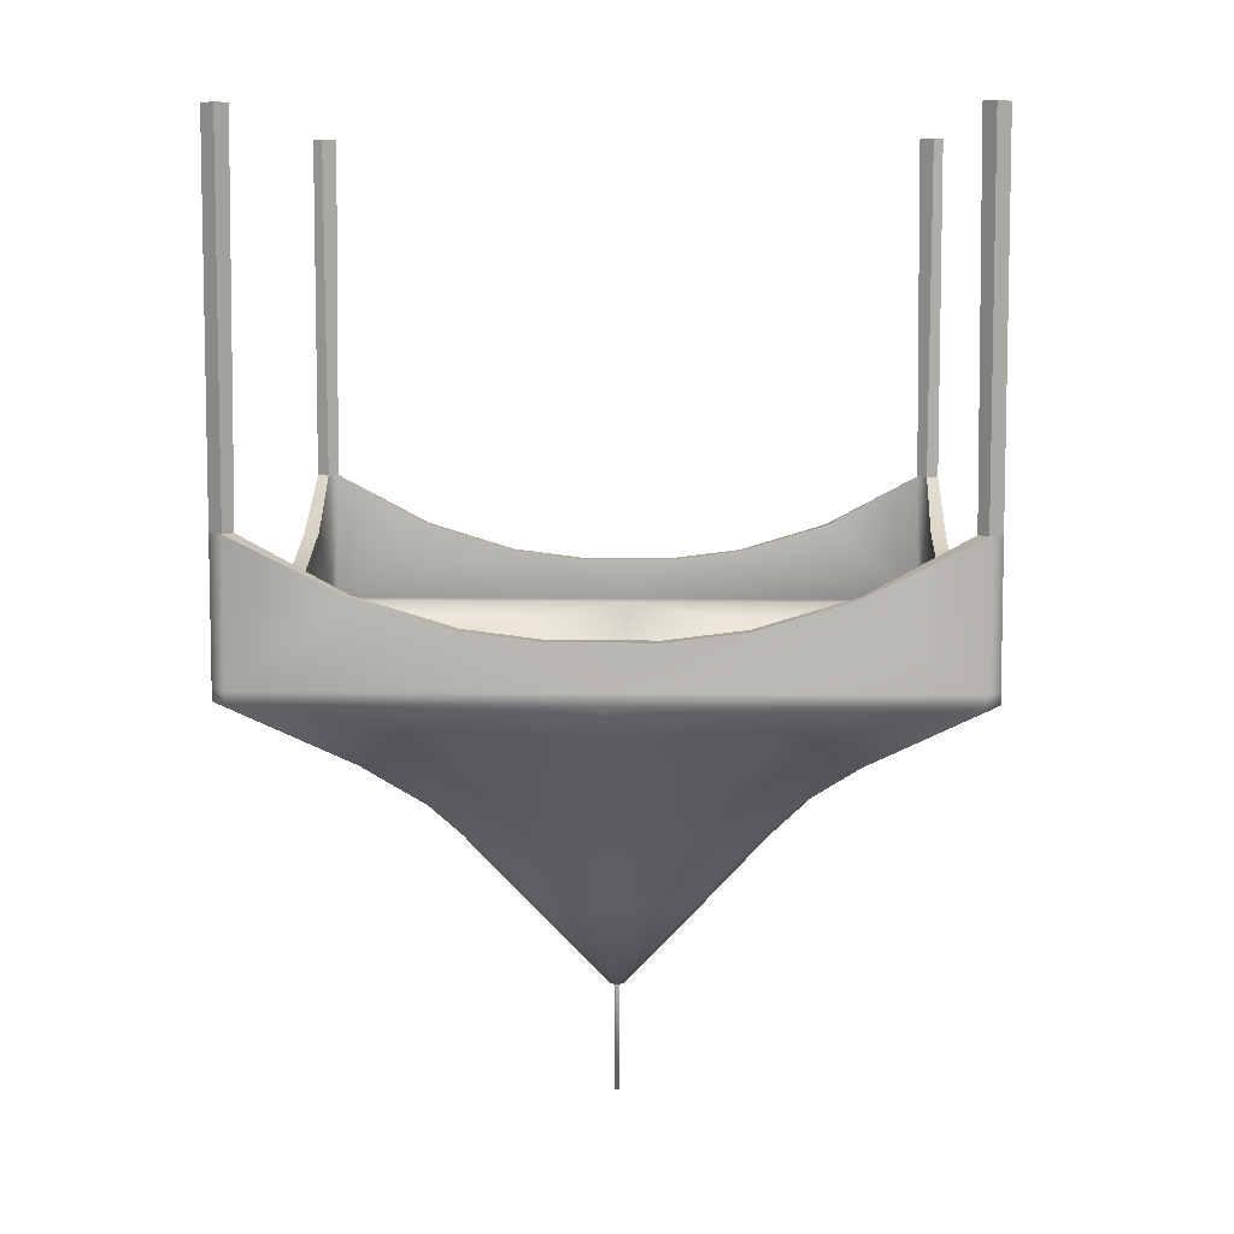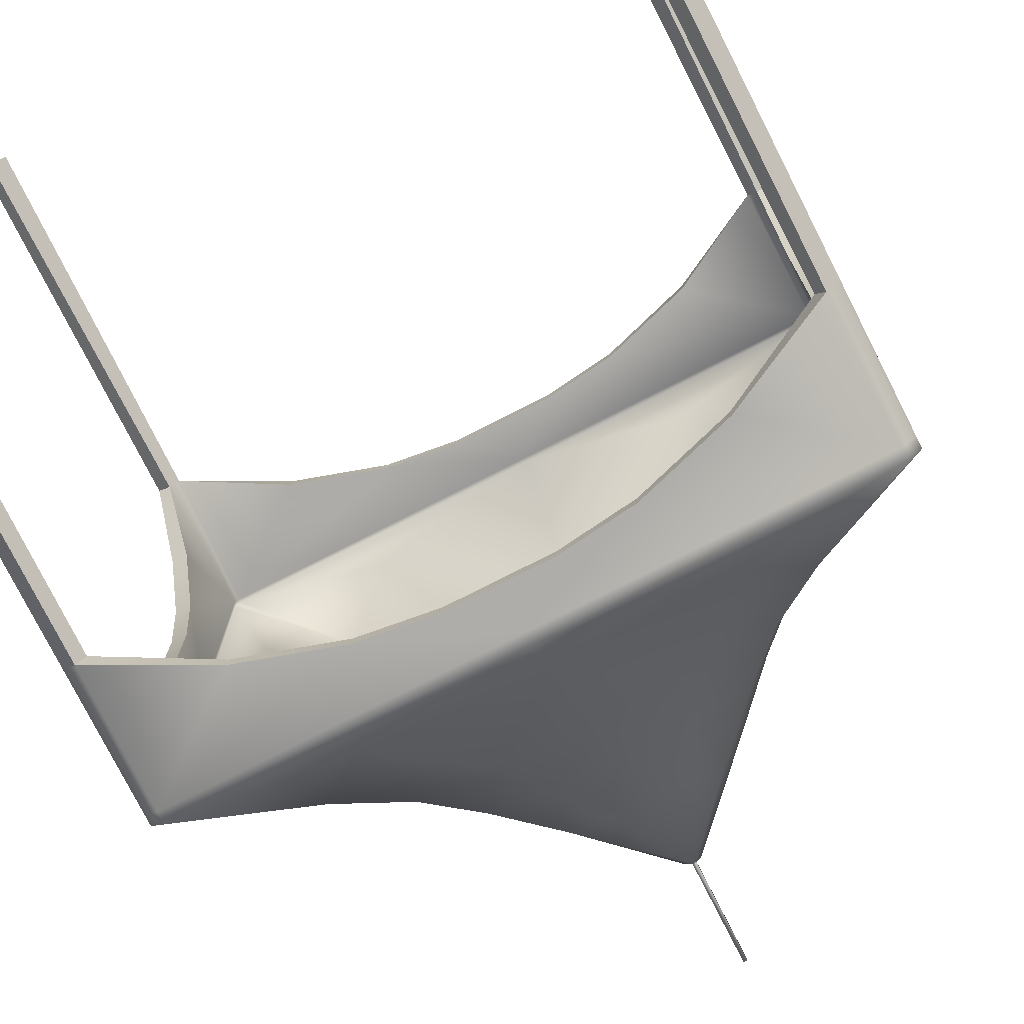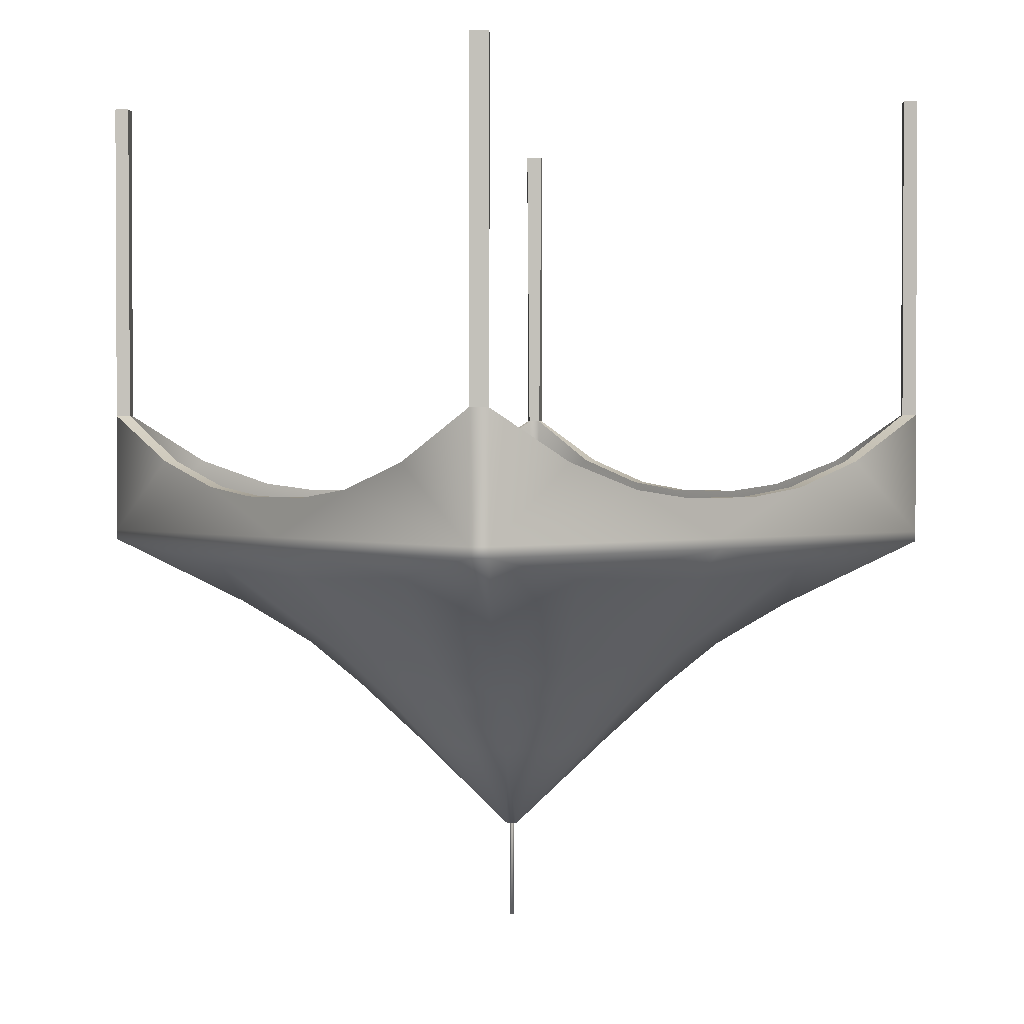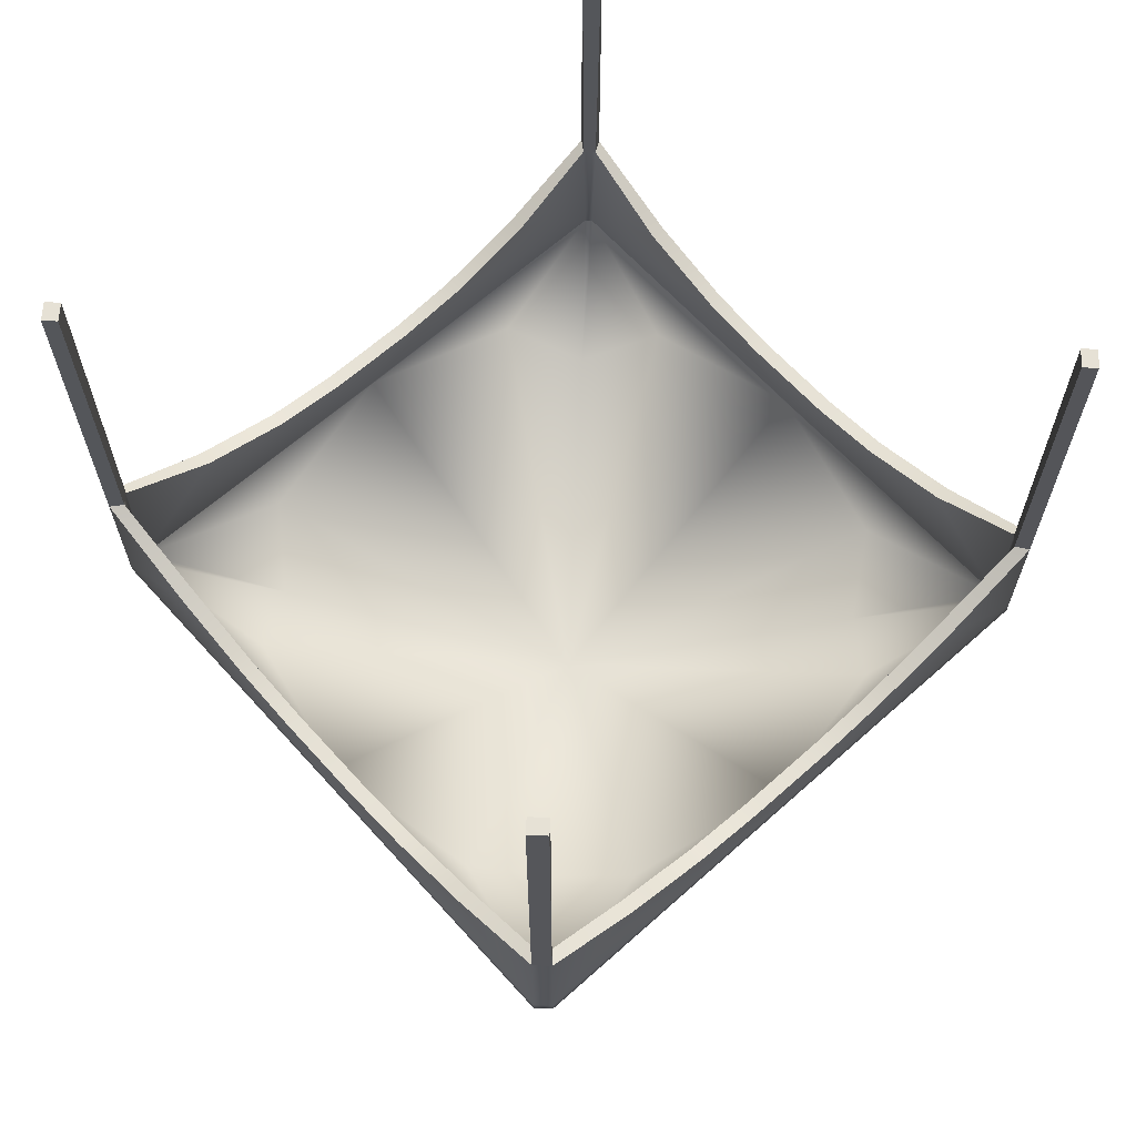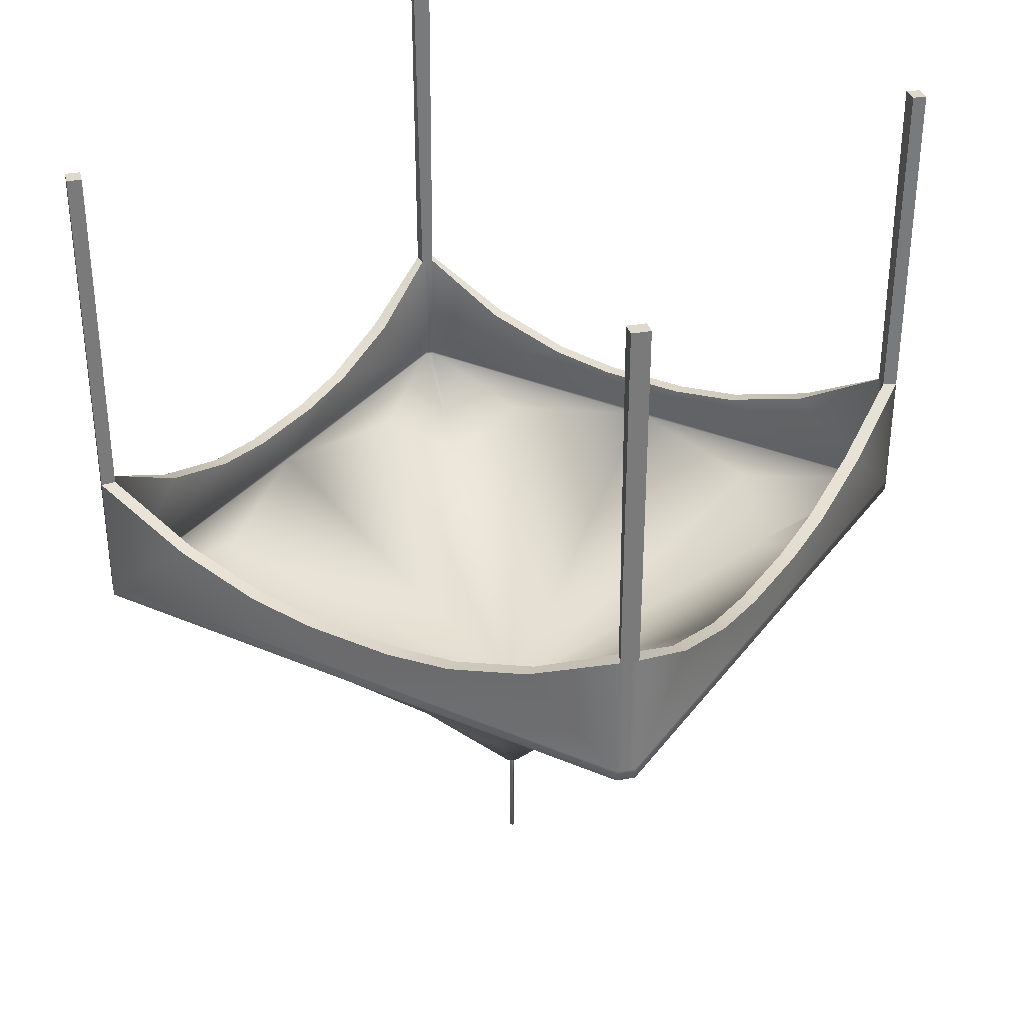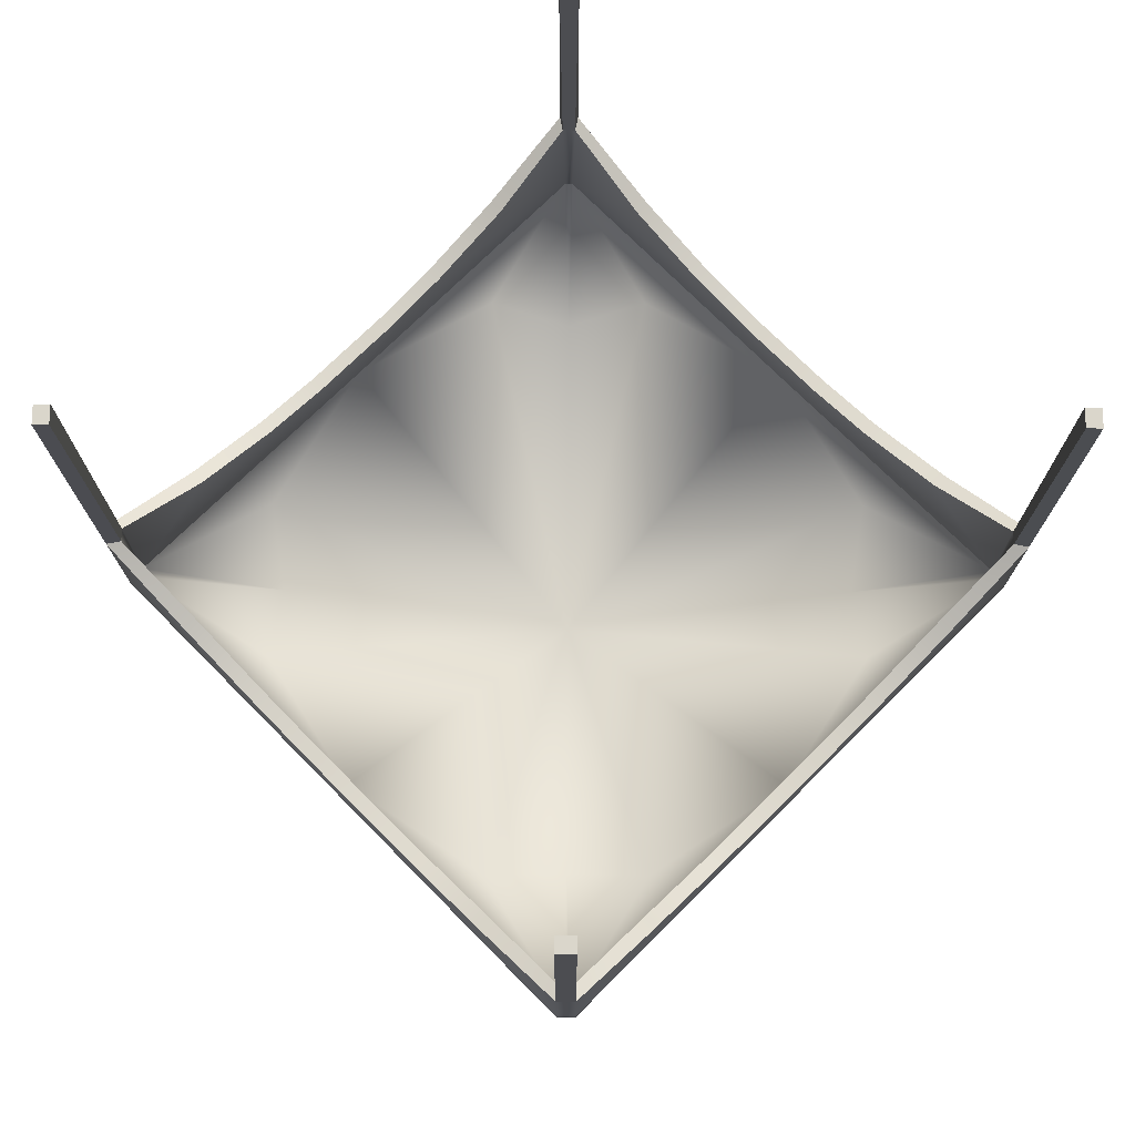
<metadata>
{"format":"obj","ext":"obj","renderer":"f3d","projection":"perspective","resolution":1024,"background":"white","views":[{"elev":7.4,"azim":1.9,"up":"+Z"},{"elev":-77.2,"azim":26.9,"up":"+Y"},{"elev":1.5,"azim":-131.1,"up":"+Z"},{"elev":64.2,"azim":48.0,"up":"+Z"},{"elev":32.2,"azim":120.8,"up":"+Z"},{"elev":73.8,"azim":45.2,"up":"+Z"}]}
</metadata>
<code>
o _0TENT_food_01_001_Scene.106
v -168.2 318.7 -5.279
v -168.3 318.7 -5.279
v -168.3 318.7 -3.142
v -168.2 318.7 -3.142
v -168.3 318.8 -3.142
v -168.4 318.7 -5.279
v -168.3 318.8 -5.279
v -168.4 318.7 -3.142
v -164.4 315 -3.142
v -164.5 314.9 -5.279
v -164.4 314.9 -5.279
v -164.5 314.9 -3.142
v -164.4 314.8 -3.142
v -164.4 314.9 -3.142
v -164.4 314.9 -5.279
v -164.4 314.8 -5.279
v -168.4 318.1 -5.594
v -168.3 318.1 -5.594
v -168.3 317.5 -5.764
v -168.4 317.5 -5.764
v -168.3 317.1 -5.82
v -168.4 317.1 -5.82
v -168.3 316.5 -5.82
v -168.4 316.5 -5.82
v -168.3 316.1 -5.764
v -168.4 316.1 -5.764
v -168.3 315.5 -5.594
v -168.4 315.5 -5.594
v -168.3 314.9 -5.279
v -168.4 314.9 -5.279
v -164.4 315.5 -5.594
v -164.4 315.5 -5.594
v -164.4 316.1 -5.764
v -164.4 316.1 -5.764
v -164.4 316.5 -5.82
v -164.4 316.5 -5.82
v -164.4 317.1 -5.82
v -164.4 317.1 -5.82
v -164.4 317.5 -5.764
v -164.4 317.5 -5.764
v -164.4 318.1 -5.594
v -164.4 318.1 -5.594
v -164.4 318.7 -5.279
v -164.4 318.7 -5.279
v -164.4 318.8 -5.279
v -164.4 318.8 -3.142
v -164.4 318.7 -3.142
v -164.5 318.7 -5.279
v -164.5 318.7 -3.142
v -164.4 318.7 -3.142
v -168.4 314.9 -3.142
v -168.3 314.8 -3.142
v -168.3 314.8 -5.279
v -168.2 314.9 -5.279
v -168.3 315 -3.142
v -168.2 314.9 -3.142
v -166.4 316.8 -8.035
v -166.4 316.8 -8.035
v -166.4 316.8 -8.025
v -166.4 316.8 -8.035
v -167.7 314.8 -5.594
v -167.7 314.9 -5.594
v -167.1 314.8 -5.764
v -167.1 314.9 -5.764
v -166.7 314.8 -5.82
v -166.7 314.9 -5.82
v -166.1 314.8 -5.82
v -166.1 314.9 -5.82
v -165.6 314.8 -5.764
v -165.6 314.9 -5.764
v -165.1 314.8 -5.594
v -165.1 314.9 -5.594
v -165.1 318.8 -5.594
v -165.1 318.7 -5.594
v -165.6 318.8 -5.764
v -165.6 318.7 -5.764
v -166.1 318.8 -5.82
v -166.1 318.7 -5.82
v -166.7 318.8 -5.82
v -166.7 318.7 -5.82
v -167.1 318.8 -5.764
v -167.1 318.7 -5.764
v -167.7 318.8 -5.594
v -167.7 318.7 -5.594
v -166.4 314.8 -6.076
v -164.4 314.8 -6.076
v -166.4 314.8 -6.142
v -164.4 314.9 -6.076
v -168.3 314.8 -6.076
v -168.4 314.9 -6.076
v -164.4 314.8 -6.142
v -164.4 316.8 -6.076
v -164.4 316.8 -6.142
v -164.4 318.7 -6.076
v -164.4 318.8 -6.076
v -164.4 314.9 -6.142
v -164.4 318.7 -6.142
v -166.4 318.8 -6.076
v -166.4 318.8 -6.142
v -168.3 318.8 -6.076
v -168.4 318.7 -6.076
v -164.4 318.8 -6.142
v -168.3 318.8 -6.142
v -168.4 316.8 -6.076
v -168.4 316.8 -6.142
v -168.4 318.7 -6.142
v -165 318.1 -6.579
v -165.4 318.6 -6.304
v -164.6 317.8 -6.304
v -165.4 317.8 -6.859
v -167.7 318.1 -6.579
v -167.3 318.6 -6.304
v -166.4 318.6 -6.347
v -168.1 317.8 -6.304
v -167.4 317.8 -6.859
v -165.8 318 -6.859
v -166.9 318 -6.859
v -166.4 318 -6.859
v -165.2 317.3 -6.859
v -165.6 317.6 -7.151
v -166 317.7 -7.151
v -164.6 316.8 -6.347
v -164.6 315.8 -6.304
v -165 315.5 -6.579
v -165.4 315.1 -6.304
v -165.4 315.8 -6.859
v -165.2 316.3 -6.859
v -165.1 316.8 -6.859
v -165.5 317.2 -7.151
v -165.9 317.3 -7.528
v -165.8 315.7 -6.859
v -165.6 316.1 -7.151
v -165.5 316.4 -7.151
v -165.4 316.8 -7.151
v -165.8 317 -7.528
v -166.3 316.8 -8.116
v -166.4 316.9 -8.116
v -166.1 317.4 -7.528
v -165.8 316.8 -7.528
v -165.8 316.6 -7.528
v -165.9 316.3 -7.528
v -166.4 316.8 -8.116
v -166.4 317.7 -7.151
v -166 315.9 -7.151
v -166.4 317.4 -7.528
v -166.7 317.7 -7.151
v -166.6 317.4 -7.528
v -167.1 317.6 -7.151
v -166.8 317.3 -7.528
v -166.4 316.8 -8.116
v -167.5 317.3 -6.859
v -167.2 317.2 -7.151
v -168.1 316.8 -6.347
v -166.4 316.8 -8.116
v -166.9 317 -7.528
v -167.6 316.8 -6.859
v -167.3 316.8 -7.151
v -166.9 316.8 -7.528
v -166.9 316.6 -7.528
v -167.2 316.4 -7.151
v -166.8 316.3 -7.528
v -167.5 316.3 -6.859
v -167.1 316.1 -7.151
v -168.1 315.8 -6.304
v -167.4 315.8 -6.859
v -168.4 314.9 -6.142
v -167.7 315.5 -6.579
v -168.3 314.8 -6.142
v -167.3 315.1 -6.304
v -166.9 315.7 -6.859
v -166.4 315 -6.347
v -166.4 315.6 -6.859
v -166.7 315.9 -7.151
v -166.4 315.9 -7.151
v -166.6 316.3 -7.528
v -166.1 316.3 -7.528
v -166.4 316.2 -7.528
v -168.3 314.9 -6.076
v -168.2 314.9 -6.076
v -168.3 316.8 -6.076
v -168.3 316.8 -6.104
v -168.3 318.7 -6.076
v -168.2 318.7 -6.076
v -168.3 314.9 -6.099
v -168.3 318.7 -6.099
v -166.4 318.7 -6.076
v -166.4 318.7 -6.104
v -164.5 318.7 -6.076
v -164.4 318.7 -6.076
v -168.2 318.7 -6.099
v -164.4 316.8 -6.076
v -164.4 316.8 -6.104
v -164.4 314.9 -6.076
v -164.5 314.9 -6.076
v -164.4 318.7 -6.099
v -164.4 314.9 -6.099
v -166.4 314.9 -6.076
v -166.4 314.9 -6.104
v -164.5 318.7 -6.099
v -164.5 314.9 -6.099
v -168.2 314.9 -6.099
v -165.1 318.1 -6.499
v -165.4 318.5 -6.23
v -166.4 316.8 -7.464
v -164.7 317.8 -6.23
v -164.7 315.8 -6.23
v -165.1 315.5 -6.499
v -167.3 318.5 -6.23
v -165.4 315.1 -6.23
v -167.7 318.1 -6.499
v -168.1 317.8 -6.23
v -167.3 315.1 -6.23
v -167.7 315.5 -6.499
v -168.1 315.8 -6.23
v -166.4 316.8 -8.756
v -166.3 316.8 -8.756
v -166.4 316.8 -8.116
v -166.4 316.8 -8.116
v -166.3 316.8 -8.116
v -166.4 316.8 -8.756
v -166.3 316.8 -8.116
v -166.3 316.8 -8.756
f 1 3 2
f 3 1 4
f 5 7 6
f 6 8 5
f 9 11 10
f 10 12 9
f 13 9 12
f 9 13 14
f 7 4 1
f 4 7 5
f 9 15 11
f 15 9 14
f 16 12 10
f 12 16 13
f 2 3 6
f 6 3 8
f 6 17 2
f 2 17 18
f 17 19 18
f 19 17 20
f 20 21 19
f 21 20 22
f 22 23 21
f 23 22 24
f 24 25 23
f 25 24 26
f 26 27 25
f 27 26 28
f 28 29 27
f 29 28 30
f 15 31 11
f 11 31 32
f 31 33 32
f 33 31 34
f 34 35 33
f 35 34 36
f 36 37 35
f 37 36 38
f 38 39 37
f 39 38 40
f 40 41 39
f 41 40 42
f 42 43 41
f 43 42 44
f 3 5 8
f 5 3 4
f 15 14 16
f 16 14 13
f 45 46 44
f 44 46 47
f 48 49 45
f 45 49 46
f 44 50 43
f 50 44 47
f 47 49 50
f 49 47 46
f 49 48 43
f 43 50 49
f 30 52 51
f 52 30 53
f 29 55 54
f 54 55 56
f 57 59 58
f 60 58 59
f 30 55 29
f 55 30 51
f 54 56 53
f 53 56 52
f 61 54 53
f 54 61 62
f 63 62 61
f 62 63 64
f 65 64 63
f 64 65 66
f 67 66 65
f 66 67 68
f 69 68 67
f 68 69 70
f 71 70 69
f 70 71 72
f 71 10 72
f 10 71 16
f 56 55 52
f 52 55 51
f 45 73 48
f 74 48 73
f 73 75 74
f 76 74 75
f 75 77 76
f 78 76 77
f 77 79 78
f 80 78 79
f 79 81 80
f 82 80 81
f 81 83 82
f 84 82 83
f 83 1 84
f 1 83 7
f 85 69 67
f 85 86 69
f 87 86 85
f 65 85 67
f 69 86 71
f 86 16 71
f 63 85 65
f 86 15 16
f 88 15 86
f 88 31 15
f 34 31 88
f 89 85 63
f 89 87 85
f 61 89 63
f 53 89 61
f 53 90 89
f 90 53 30
f 90 30 28
f 26 90 28
f 86 87 91
f 91 88 86
f 92 34 88
f 92 88 93
f 93 94 92
f 34 92 36
f 38 36 92
f 92 40 38
f 92 94 40
f 42 40 94
f 44 42 94
f 94 45 44
f 95 45 94
f 95 73 45
f 75 73 95
f 96 88 91
f 96 93 88
f 97 95 94
f 94 93 97
f 98 75 95
f 98 95 99
f 99 100 98
f 75 98 77
f 79 77 98
f 98 81 79
f 98 100 81
f 83 81 100
f 7 83 100
f 100 6 7
f 6 100 101
f 6 101 17
f 17 101 20
f 95 97 102
f 102 99 95
f 103 101 100
f 100 99 103
f 101 104 20
f 101 105 104
f 20 104 22
f 22 104 24
f 104 26 24
f 104 90 26
f 105 90 104
f 101 103 106
f 105 101 106
f 102 97 107
f 102 108 99
f 107 108 102
f 107 97 109
f 97 93 109
f 110 108 107
f 109 110 107
f 103 111 106
f 103 99 112
f 111 103 112
f 99 108 113
f 112 99 113
f 111 114 106
f 106 114 105
f 112 115 111
f 115 114 111
f 108 110 116
f 116 113 108
f 117 112 113
f 115 112 117
f 113 116 118
f 118 117 113
f 110 109 119
f 120 116 110
f 119 120 110
f 121 118 116
f 116 120 121
f 122 119 109
f 109 93 122
f 93 123 122
f 96 123 93
f 124 123 96
f 91 124 96
f 124 91 125
f 91 87 125
f 126 123 124
f 125 126 124
f 127 122 123
f 123 126 127
f 119 122 128
f 122 127 128
f 120 119 129
f 128 129 119
f 130 121 120
f 129 130 120
f 126 125 131
f 132 127 126
f 131 132 126
f 133 128 127
f 127 132 133
f 129 128 134
f 128 133 134
f 130 129 135
f 134 135 129
f 130 135 136
f 130 136 137
f 121 130 138
f 130 137 138
f 135 134 139
f 135 139 136
f 134 140 139
f 140 134 133
f 140 136 139
f 133 141 140
f 141 133 132
f 141 136 140
f 141 142 136
f 138 143 121
f 118 121 143
f 144 141 132
f 132 131 144
f 138 137 145
f 143 138 145
f 146 118 143
f 118 146 117
f 147 143 145
f 147 145 137
f 143 147 146
f 148 117 146
f 117 148 115
f 149 146 147
f 149 147 137
f 146 149 148
f 149 137 150
f 148 151 115
f 114 115 151
f 149 152 148
f 151 148 152
f 151 153 114
f 105 114 153
f 150 137 154
f 136 154 137
f 136 142 154
f 154 142 150
f 152 149 155
f 149 150 155
f 152 156 151
f 153 151 156
f 155 157 152
f 156 152 157
f 155 150 158
f 157 155 158
f 159 158 150
f 159 157 158
f 160 156 157
f 157 159 160
f 161 159 150
f 161 150 142
f 161 160 159
f 162 153 156
f 156 160 162
f 160 161 163
f 163 162 160
f 164 153 162
f 164 105 153
f 162 163 165
f 165 164 162
f 166 105 164
f 105 166 90
f 167 166 164
f 164 165 167
f 166 168 90
f 166 167 168
f 168 89 90
f 87 89 168
f 167 169 168
f 165 169 167
f 168 169 87
f 163 170 165
f 169 165 170
f 87 169 171
f 170 171 169
f 125 87 171
f 125 171 131
f 131 171 172
f 171 170 172
f 172 144 131
f 170 163 173
f 173 172 170
f 161 173 163
f 144 172 174
f 172 173 174
f 173 161 175
f 175 174 173
f 161 142 175
f 174 176 144
f 141 144 176
f 141 176 142
f 174 175 177
f 175 142 177
f 176 177 142
f 176 174 177
f 178 27 29
f 178 29 179
f 179 29 54
f 54 62 179
f 25 27 178
f 62 64 179
f 180 25 178
f 180 178 181
f 181 182 180
f 25 180 23
f 21 23 180
f 180 19 21
f 180 182 19
f 18 19 182
f 2 18 182
f 182 1 2
f 183 1 182
f 1 183 84
f 84 183 82
f 179 184 178
f 184 181 178
f 182 181 185
f 185 183 182
f 183 186 82
f 183 187 186
f 187 188 186
f 82 186 80
f 80 186 78
f 186 76 78
f 186 188 76
f 76 188 74
f 188 48 74
f 48 188 189
f 189 43 48
f 43 189 41
f 41 189 39
f 190 183 185
f 187 183 190
f 189 191 39
f 189 192 191
f 192 193 191
f 39 191 37
f 37 191 35
f 191 33 35
f 191 193 33
f 33 193 32
f 193 11 32
f 193 10 11
f 10 193 194
f 194 72 10
f 70 72 194
f 192 189 195
f 195 189 188
f 196 194 193
f 193 192 196
f 197 70 194
f 197 194 198
f 70 197 68
f 66 68 197
f 197 64 66
f 197 179 64
f 198 179 197
f 199 195 188
f 188 187 199
f 194 196 200
f 200 198 194
f 179 198 201
f 184 179 201
f 199 202 195
f 199 187 203
f 202 199 203
f 187 204 203
f 202 203 204
f 202 205 195
f 202 204 205
f 195 205 192
f 204 192 205
f 196 192 206
f 192 204 206
f 207 196 206
f 207 206 204
f 200 196 207
f 204 187 208
f 207 204 209
f 207 209 200
f 204 198 209
f 200 209 198
f 190 208 187
f 210 208 190
f 210 204 208
f 190 185 210
f 210 185 211
f 210 211 204
f 185 181 211
f 181 204 211
f 198 204 212
f 201 198 212
f 213 201 212
f 213 212 204
f 201 213 184
f 184 214 181
f 204 181 214
f 213 214 184
f 213 204 214
f 215 217 216
f 215 218 217
f 216 217 219
f 220 218 215
f 216 220 215
f 220 221 218
f 216 219 222
f 220 216 222
f 222 219 221
f 222 221 220

</code>
